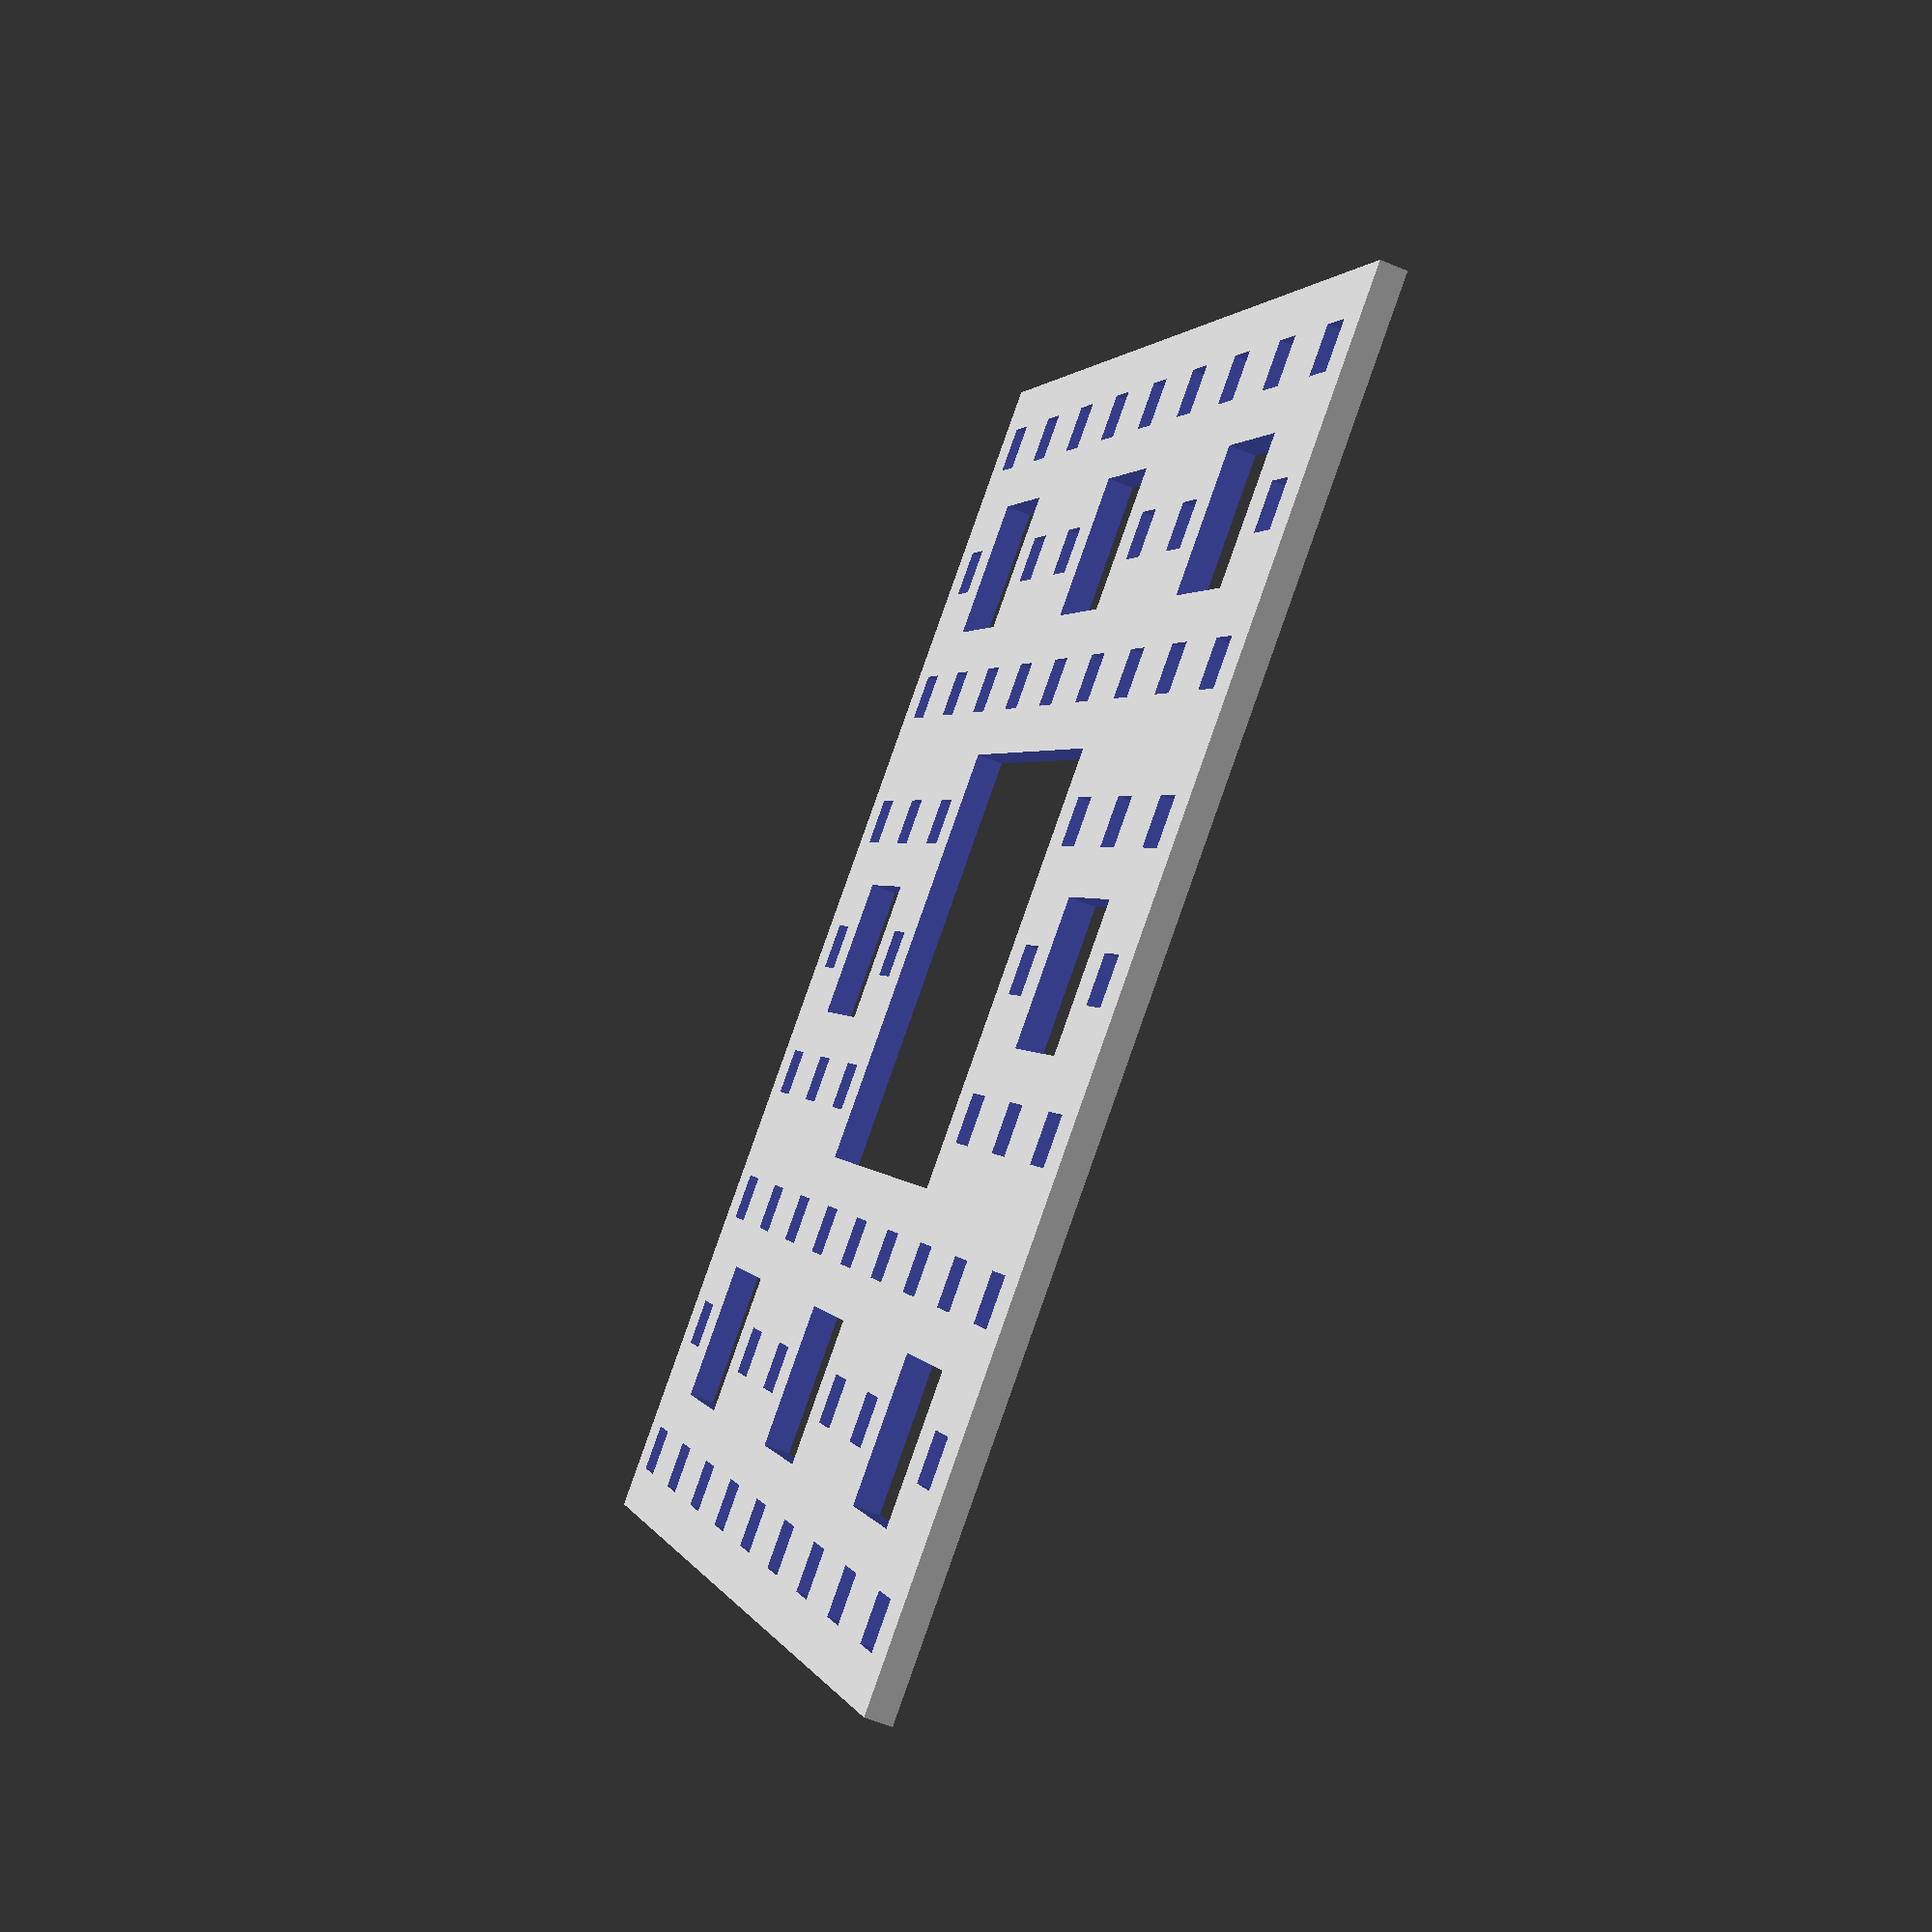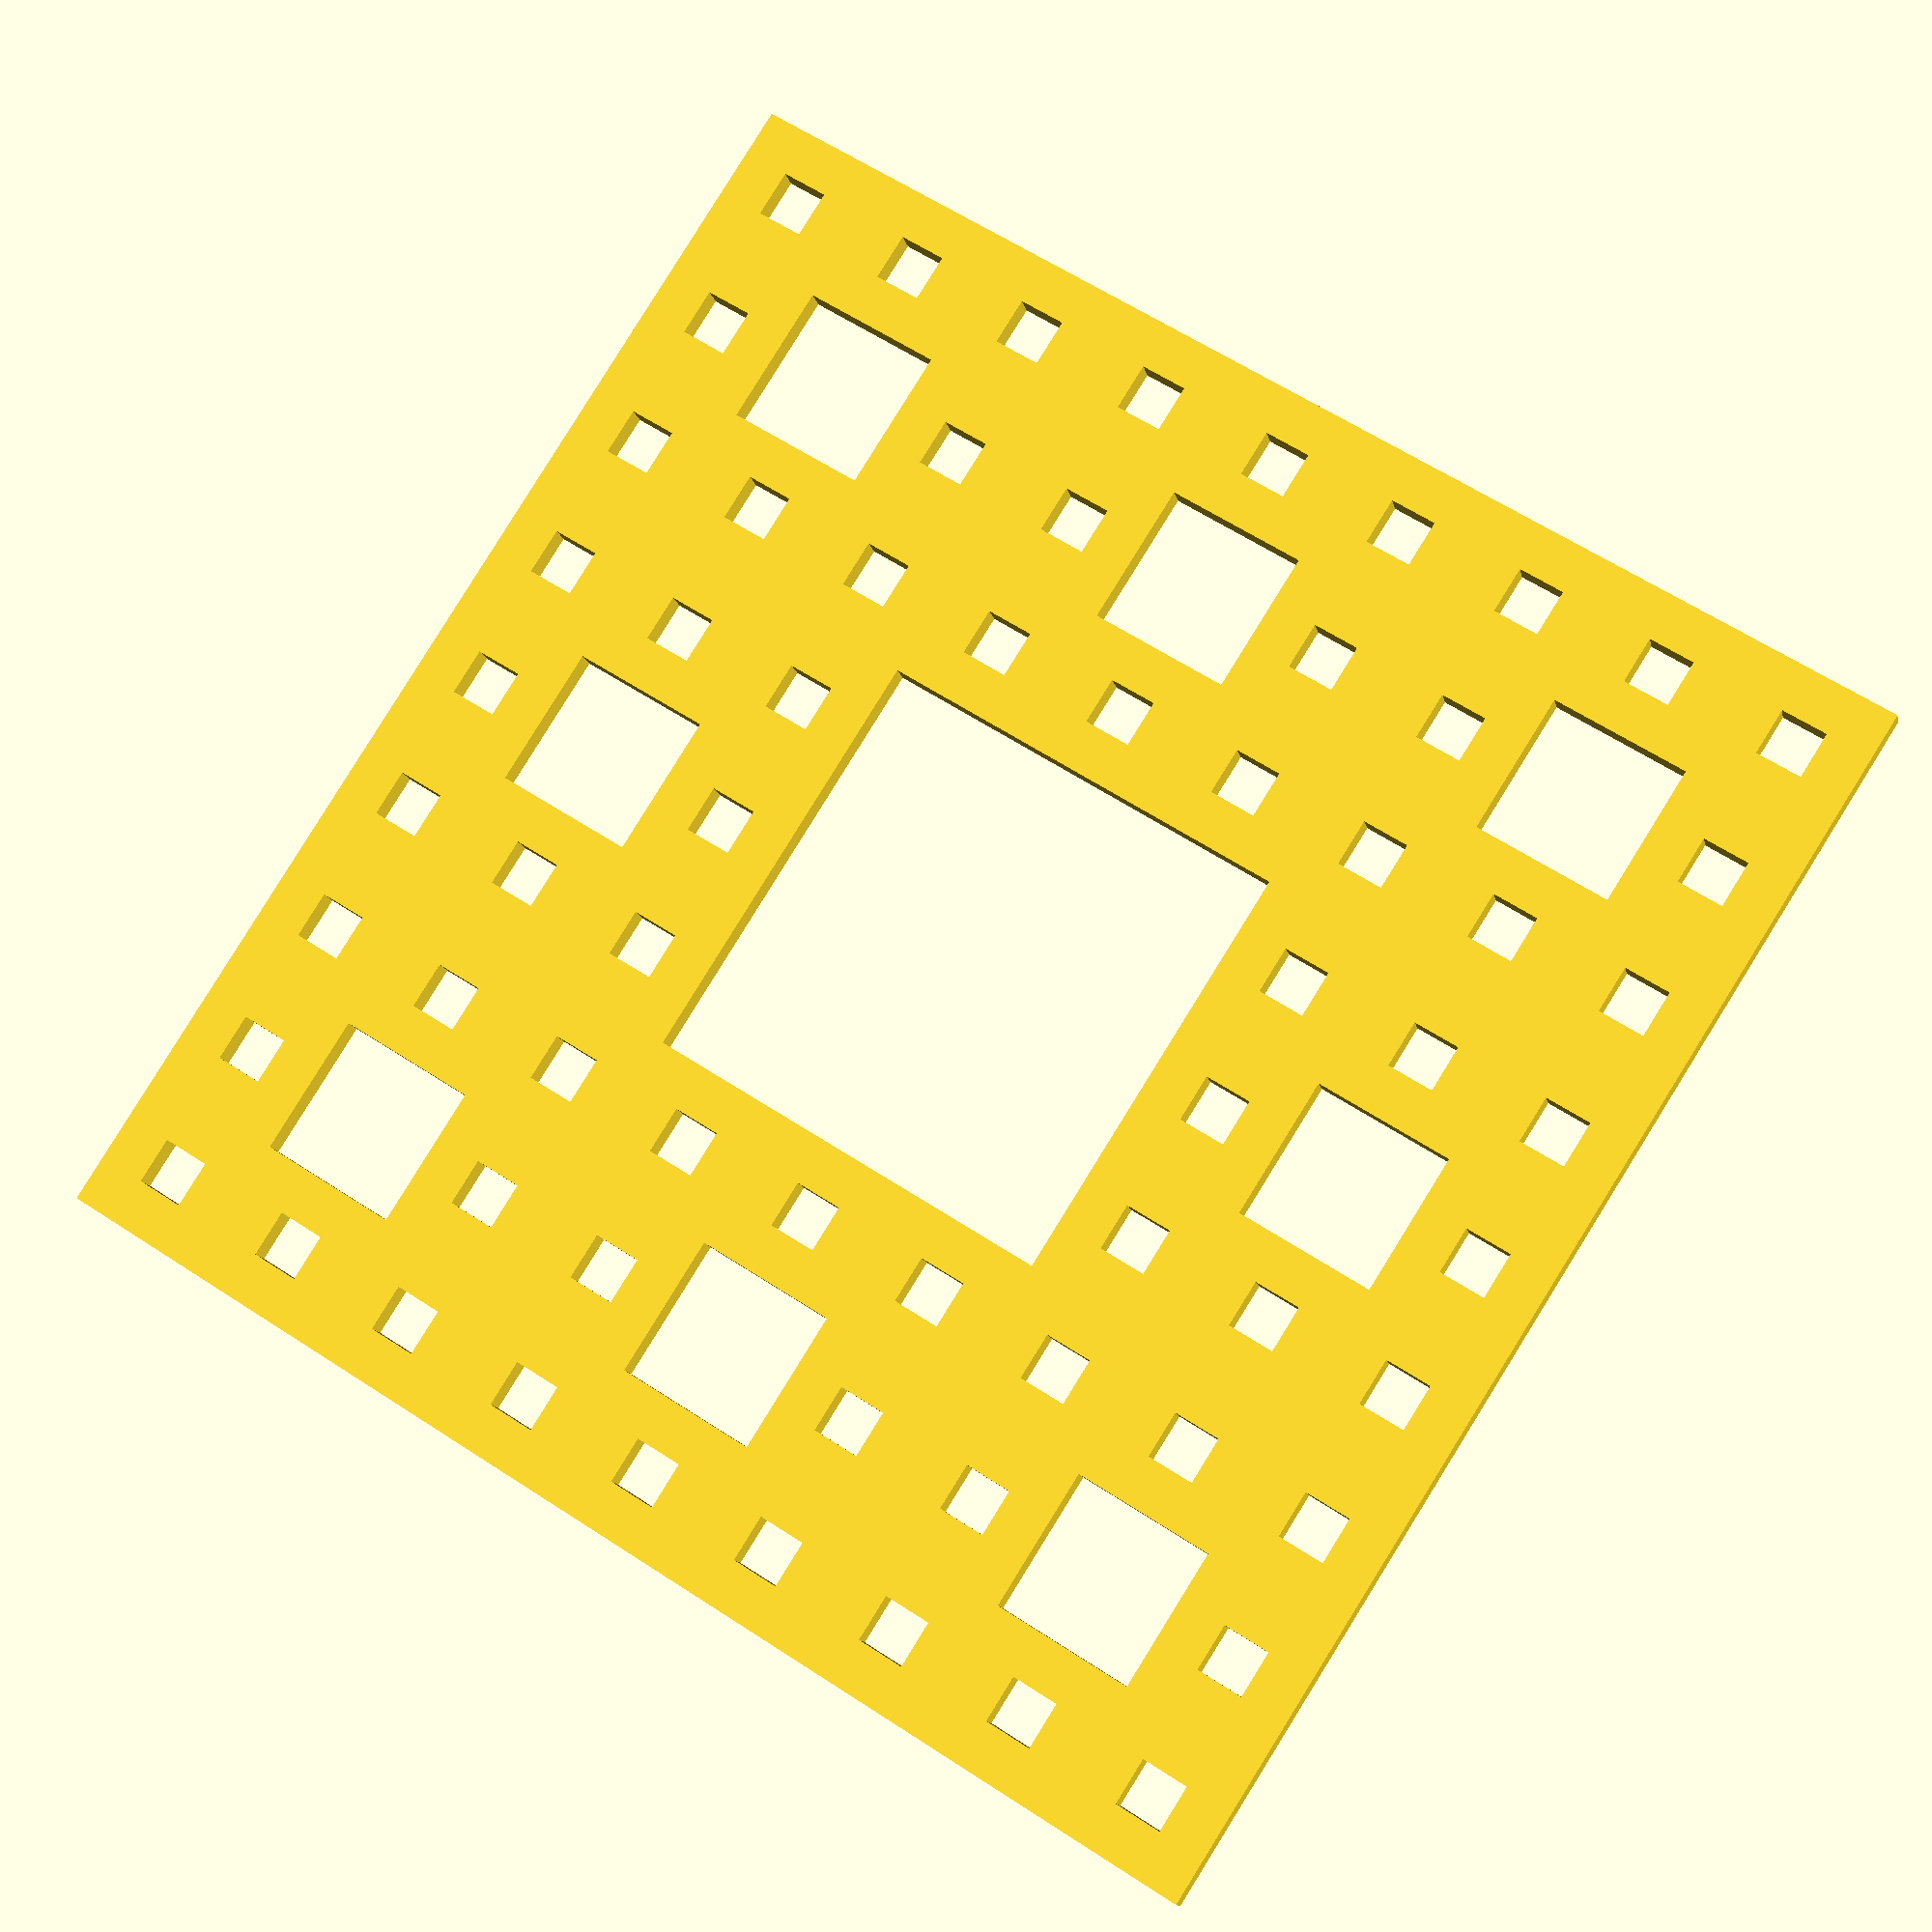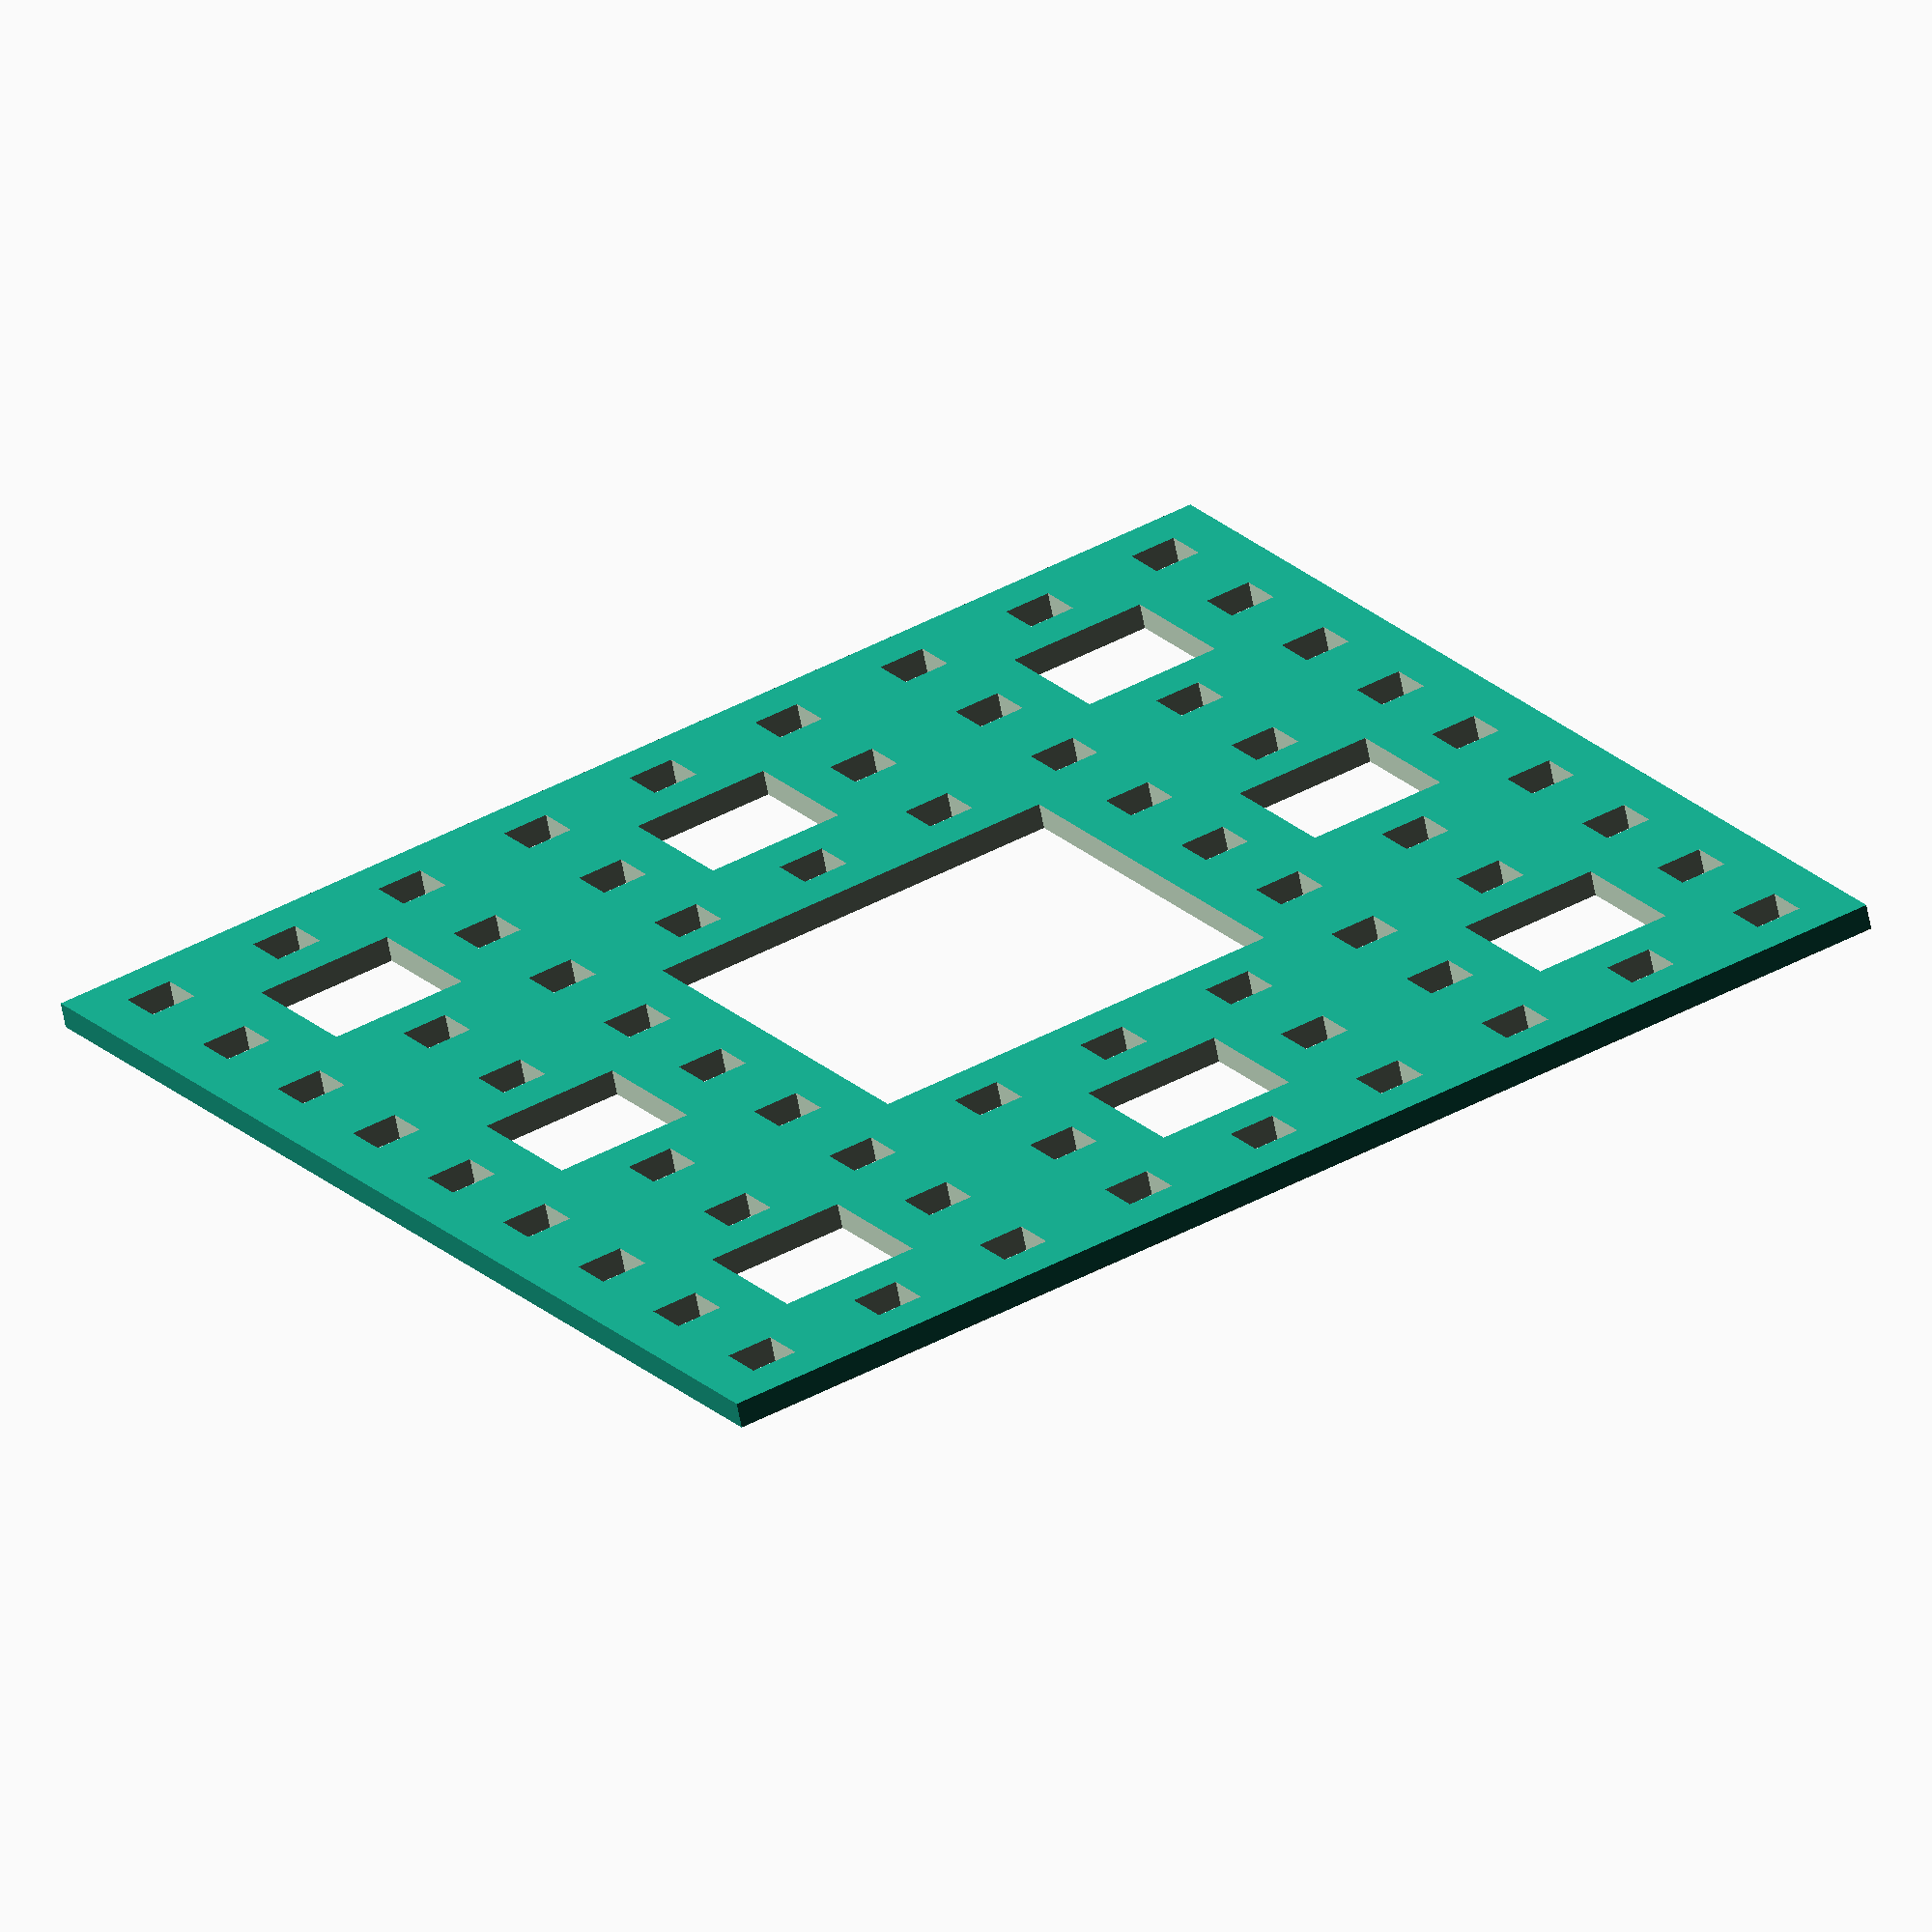
<openscad>
//Preview function works decently up to level 5 (though it takes a minute); Render function has trouble above level 3

side = 100;
height = 2;
level = 3;

difference(){
    cube([side, side, height]);
    cuts();
}
module cuts(){
    for (i = [1:level]){
        w = side/pow(3,i);
        for (x = [1.5*w:3*w:side-w], y = [1.5*w:3*w:side-w]) {
          translate([x,y,-height])cube([w,w,height*5],center=true);
        }
    }
}
</openscad>
<views>
elev=57.0 azim=326.4 roll=66.3 proj=p view=wireframe
elev=13.3 azim=147.5 roll=191.1 proj=p view=solid
elev=243.4 azim=210.9 roll=349.3 proj=o view=solid
</views>
